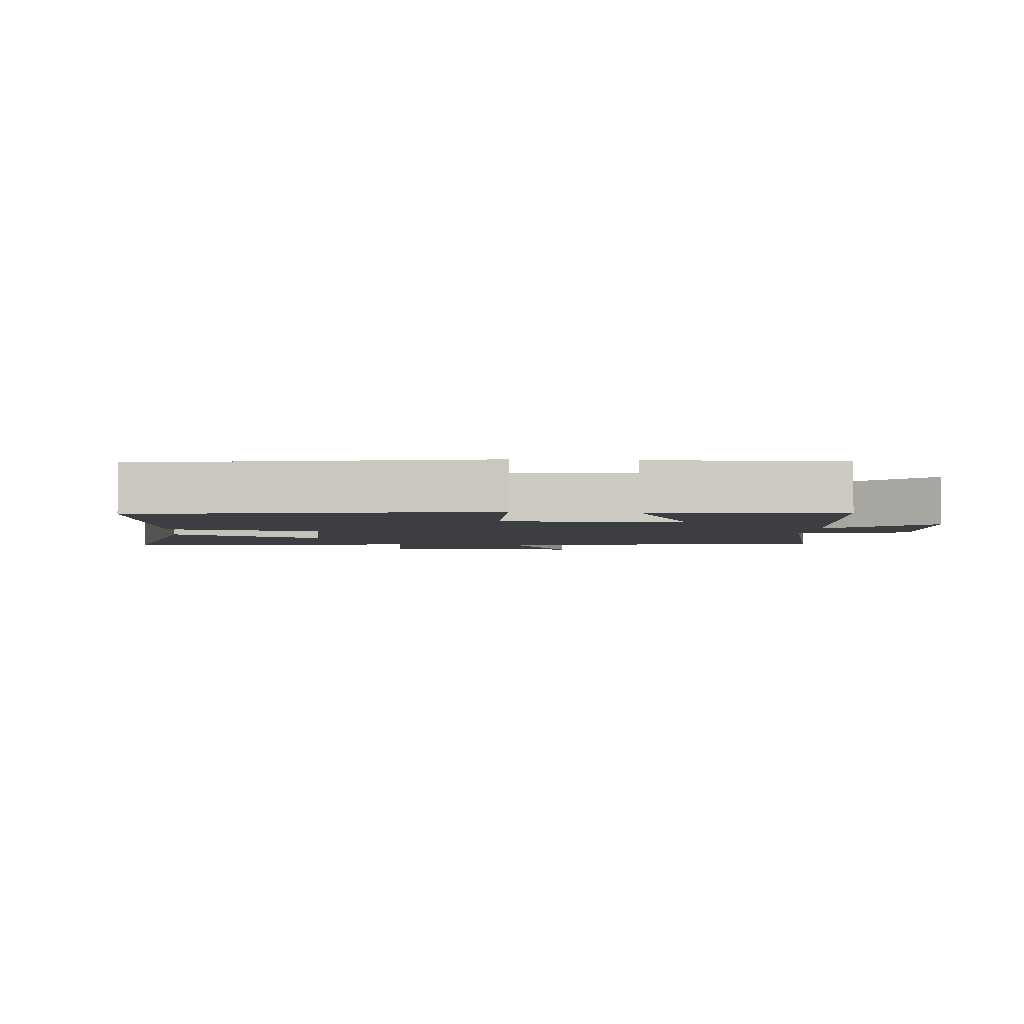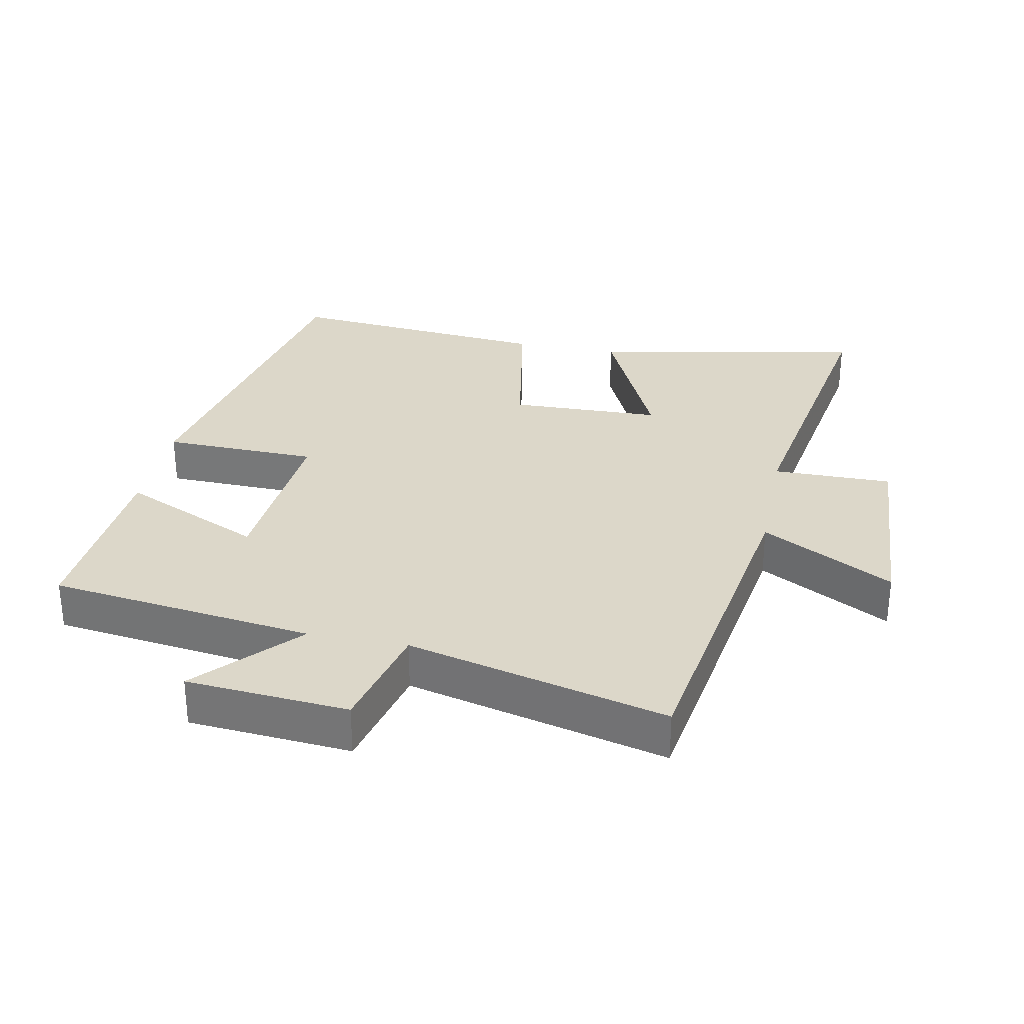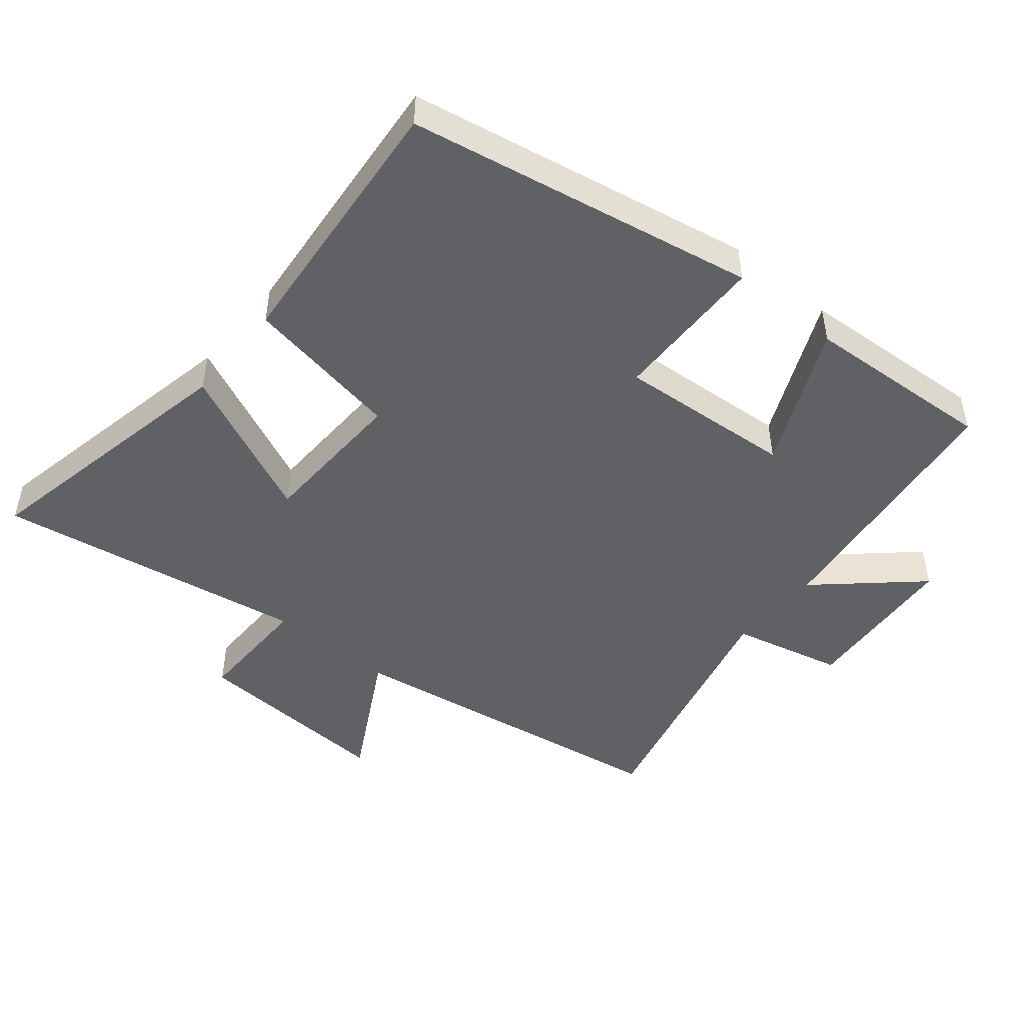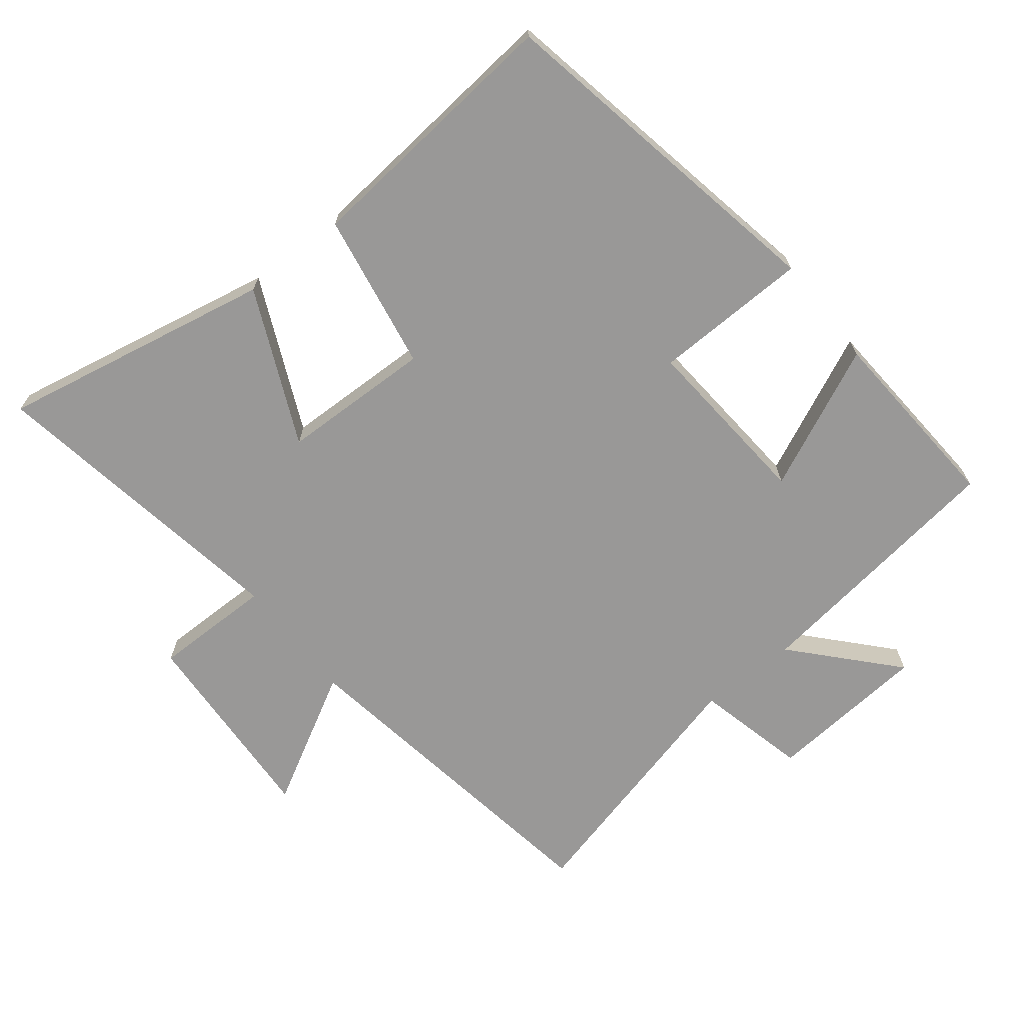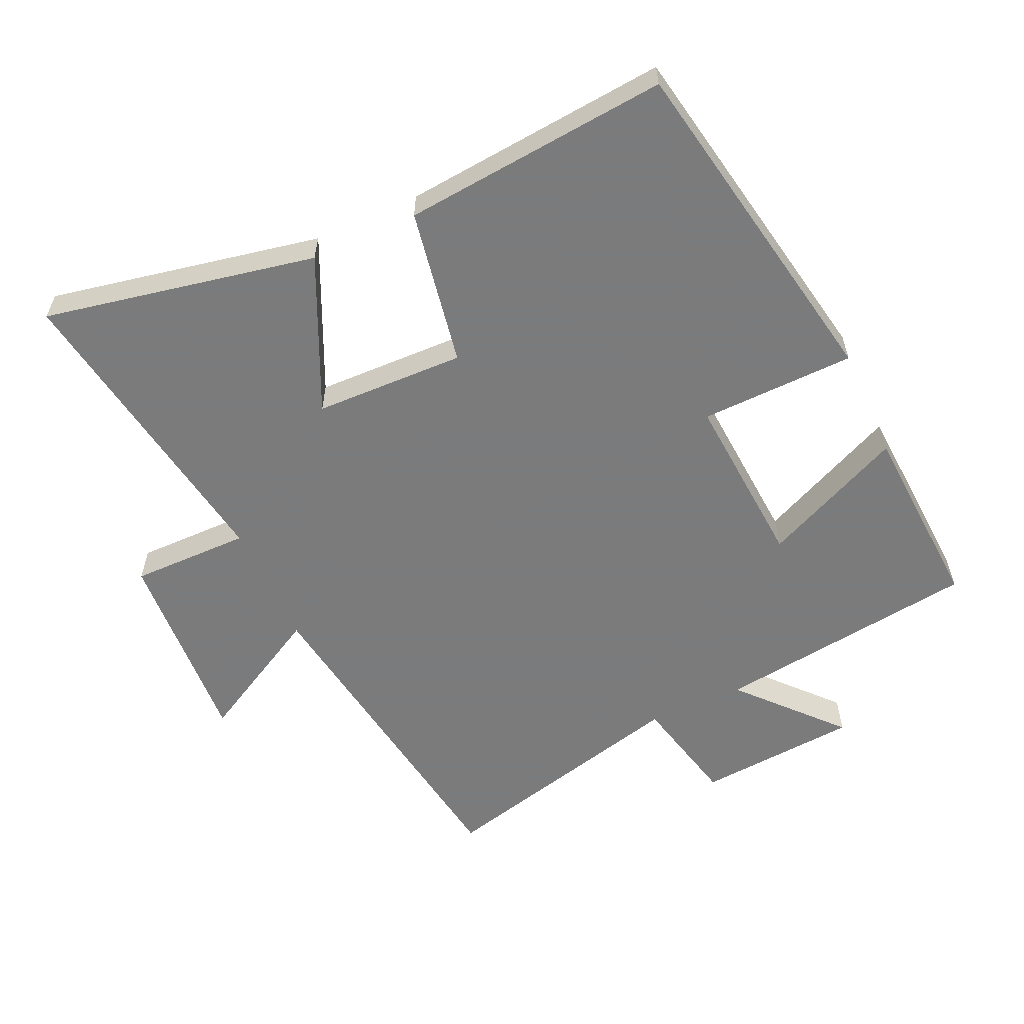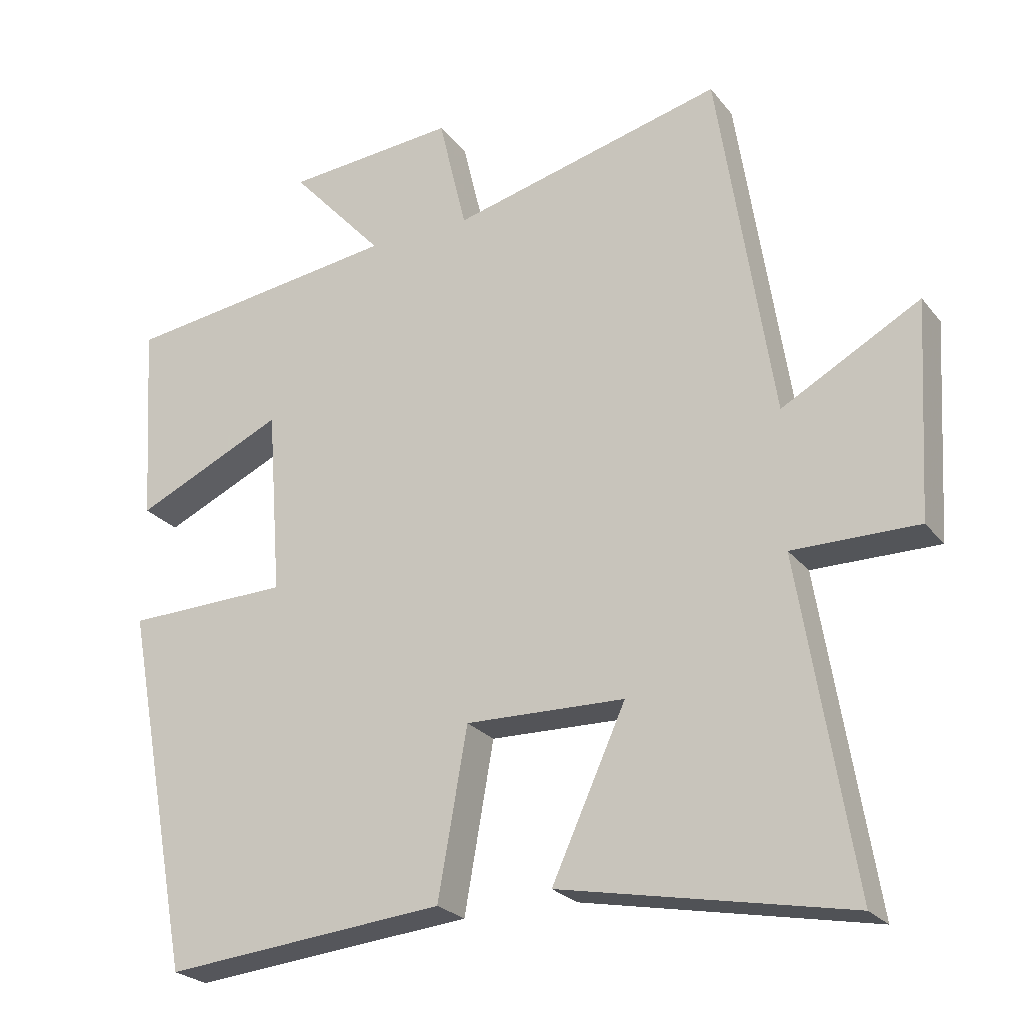
<metadata>
{"format":"obj","ext":"obj","renderer":"f3d","projection":"perspective","resolution":1024,"background":"white","views":[{"elev":-3.4,"azim":-95.3,"up":"+Y"},{"elev":30.3,"azim":11.3,"up":"+Y"},{"elev":-47.3,"azim":-129.7,"up":"+Y"},{"elev":-68.7,"azim":-141.6,"up":"+Y"},{"elev":-58.4,"azim":-155.6,"up":"+Y"},{"elev":-24.3,"azim":28.5,"up":"+Z"}]}
</metadata>
<code>
v 0.421 0.07 0.598
v 0.5 0.07 0.086
v 0.698 0.07 0.195
v 0.68 0.07 -0.113
v 0.5 0.07 -0.112
v 0.577 0.07 -0.581
v 0.165 0.07 -0.5
v 0.271 0.07 -0.268
v 0.043 0.07 -0.262
v 0.001 0.07 -0.5
v -0.402 0.07 -0.538
v -0.5 0.07 -0.015
v -0.266 0.07 -0.009
v -0.286 0.07 0.257
v -0.5 0.07 0.159
v -0.518 0.07 0.447
v -0.119 0.07 0.5
v -0.253 0.07 0.648
v -0.009 0.07 0.668
v 0.031 0.07 0.5
v 0.421 0 0.598
v 0.5 0 0.086
v 0.698 0 0.195
v 0.68 0 -0.113
v 0.5 0 -0.112
v 0.577 0 -0.581
v 0.165 0 -0.5
v 0.271 0 -0.268
v 0.043 0 -0.262
v 0.001 0 -0.5
v -0.402 0 -0.538
v -0.5 0 -0.015
v -0.266 0 -0.009
v -0.286 0 0.257
v -0.5 0 0.159
v -0.518 0 0.447
v -0.119 0 0.5
v -0.253 0 0.648
v -0.009 0 0.668
v 0.031 0 0.5
f 17 18 19 20
f 15 16 17 20
f 14 15 20 1
f 13 14 1 2
f 10 11 12 13
f 9 10 13
f 8 9 13 2
f 5 6 7 8
f 5 8 2 3
f 3 4 5
f 40 39 38 37
f 40 37 36 35
f 21 40 35 34
f 22 21 34 33
f 33 32 31 30
f 33 30 29
f 22 33 29 28
f 28 27 26 25
f 23 22 28 25
f 25 24 23
f 1 21 22 2
f 2 22 23 3
f 3 23 24 4
f 4 24 25 5
f 5 25 26 6
f 6 26 27 7
f 7 27 28 8
f 8 28 29 9
f 9 29 30 10
f 10 30 31 11
f 11 31 32 12
f 12 32 33 13
f 13 33 34 14
f 14 34 35 15
f 15 35 36 16
f 16 36 37 17
f 17 37 38 18
f 18 38 39 19
f 19 39 40 20
f 20 40 21 1

</code>
